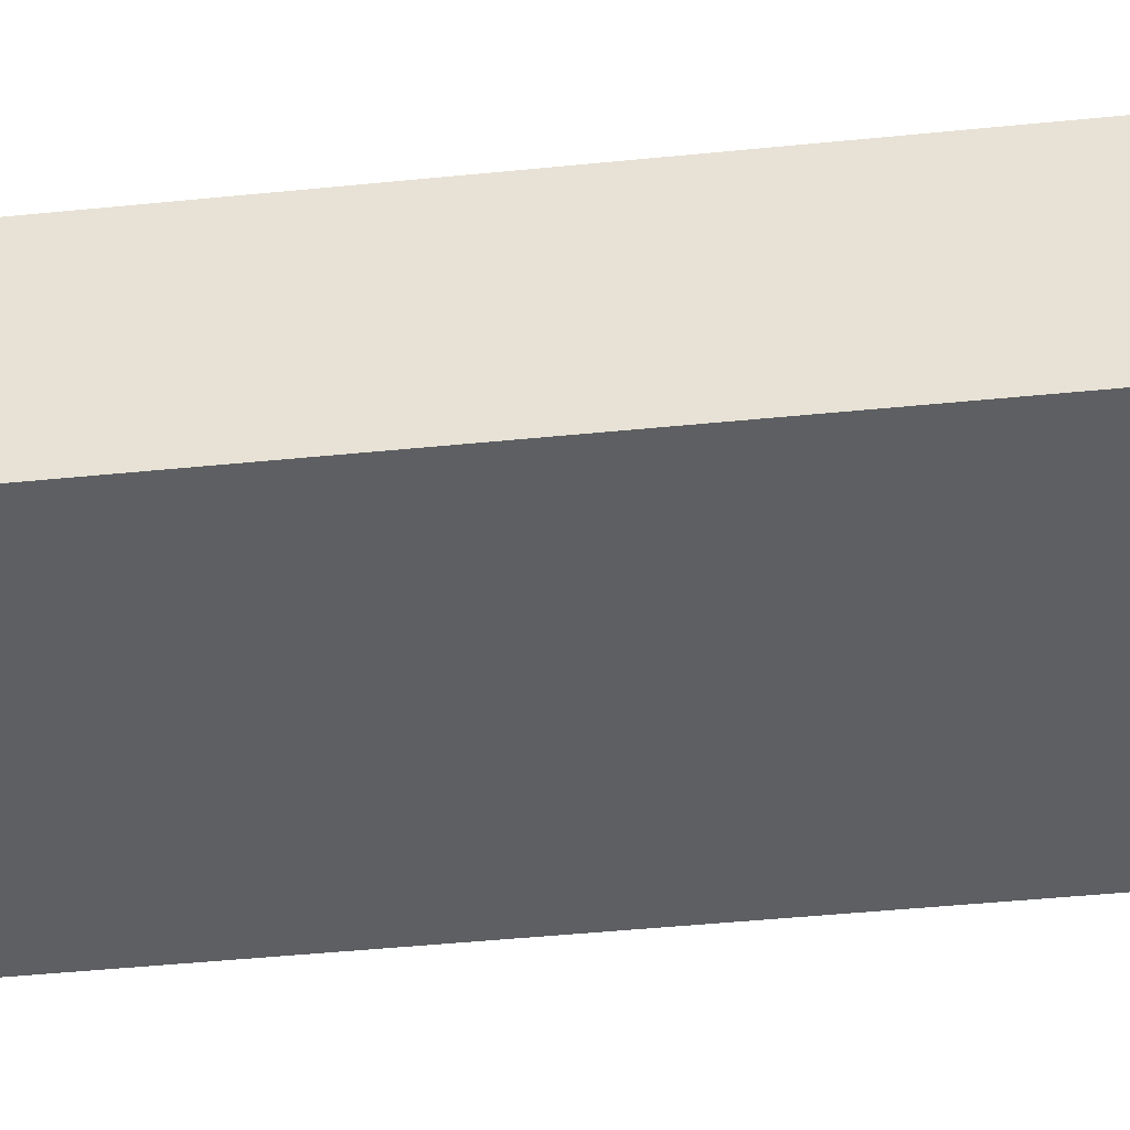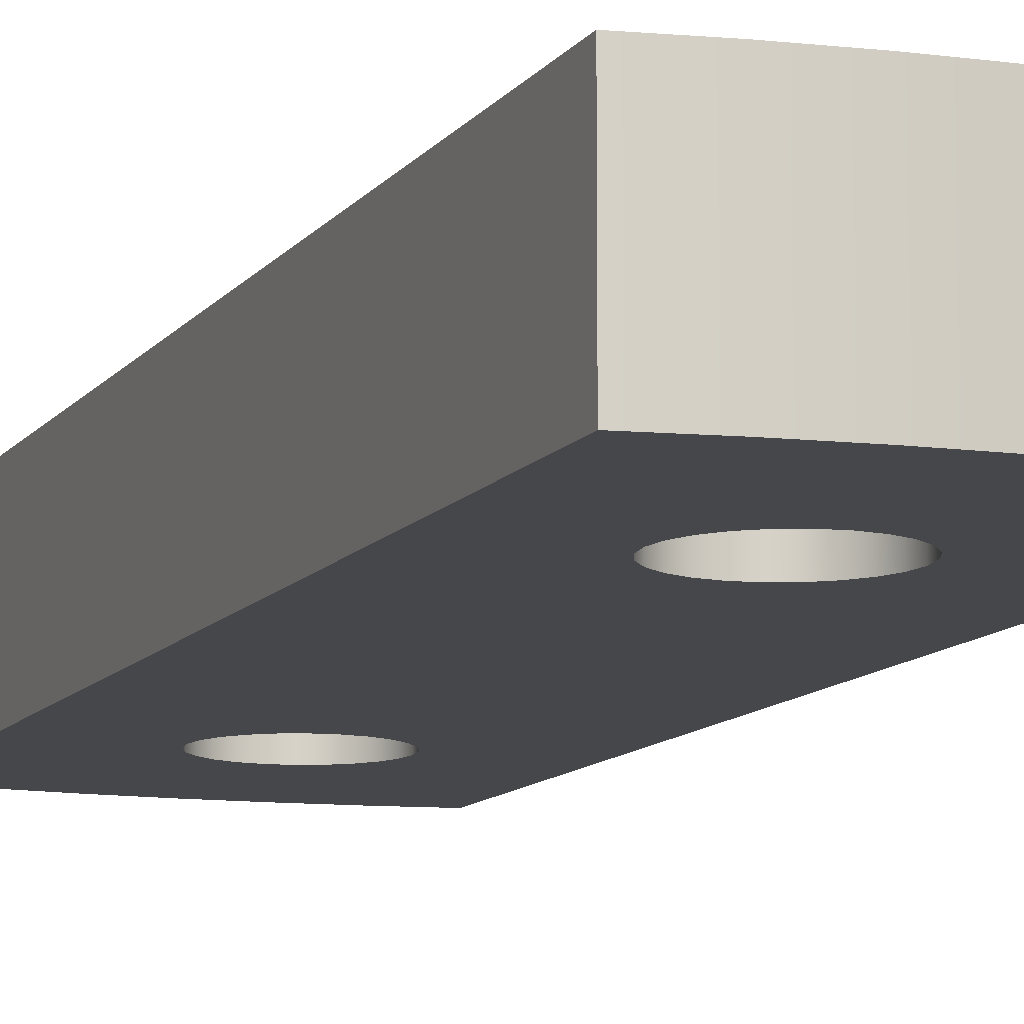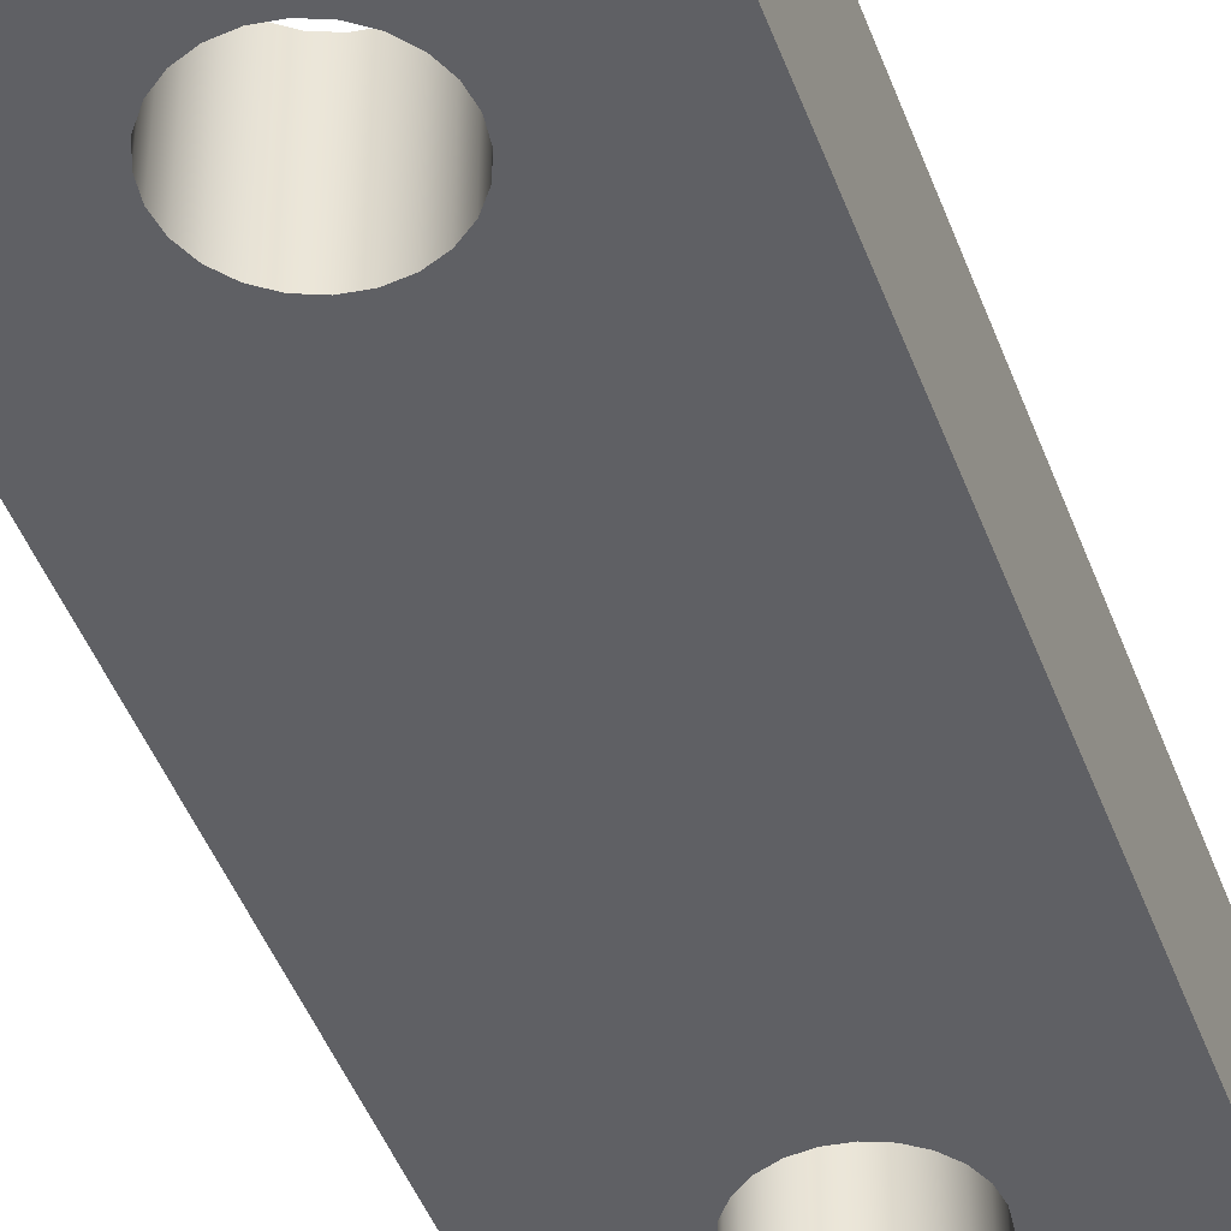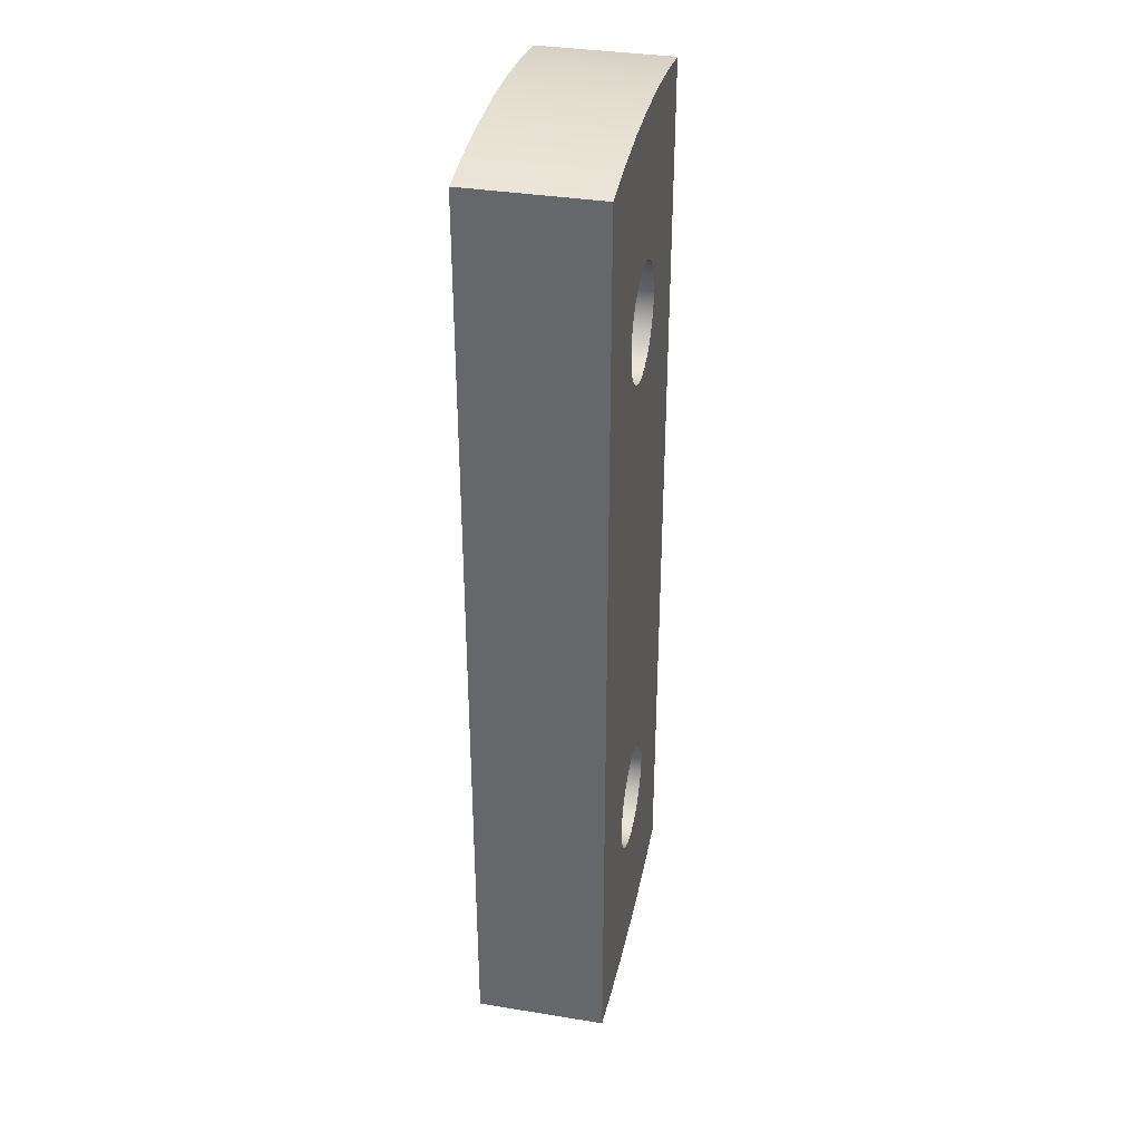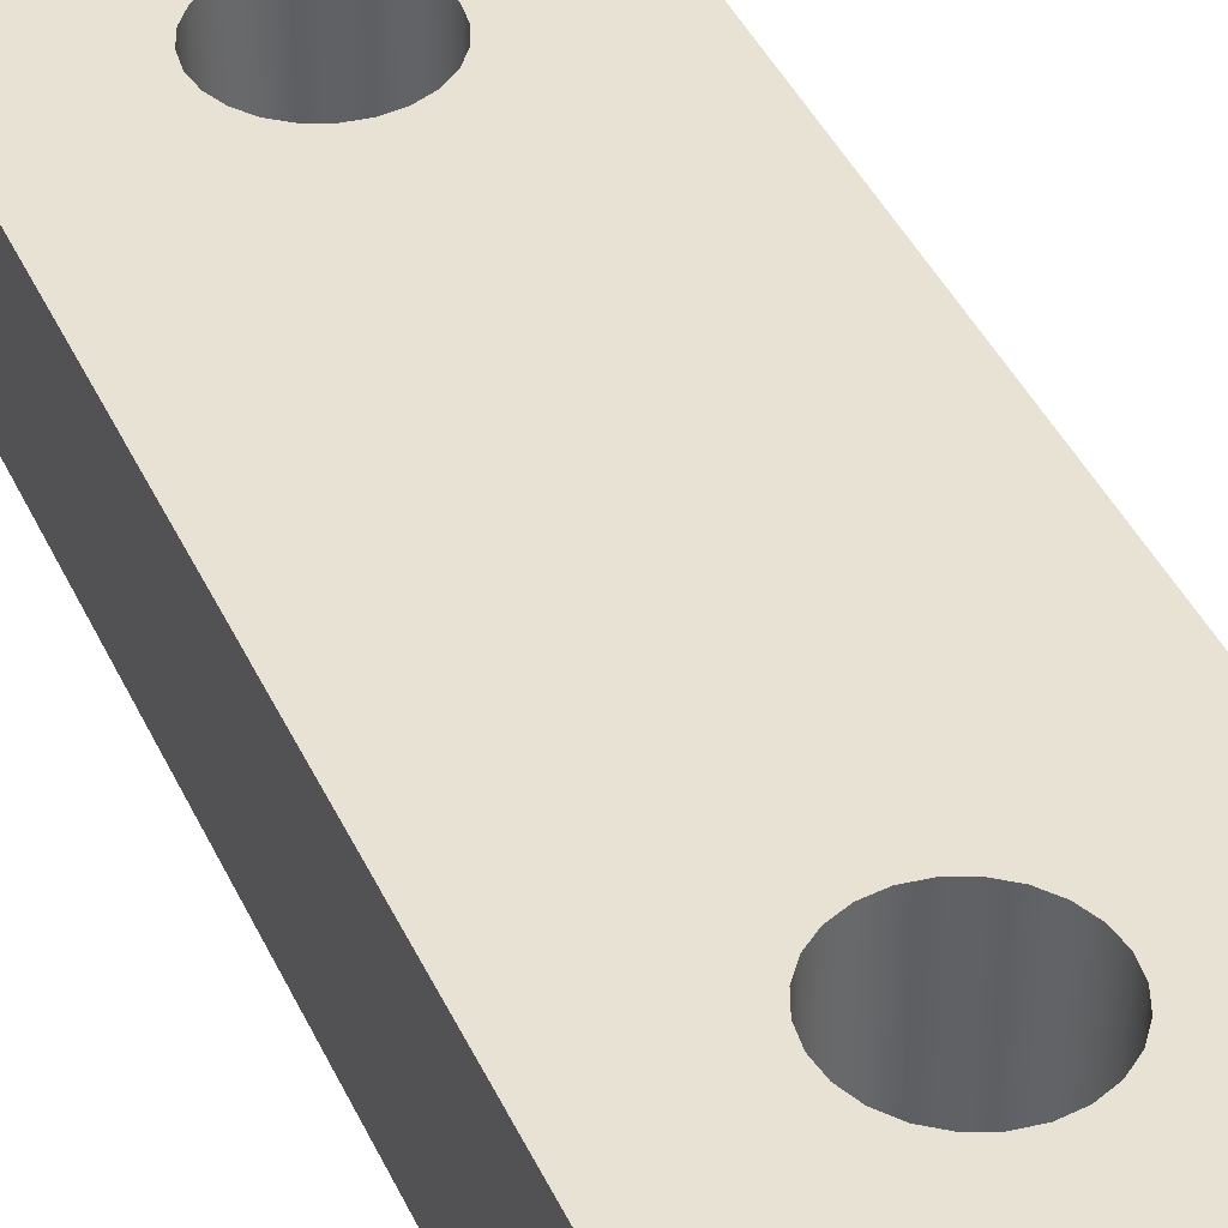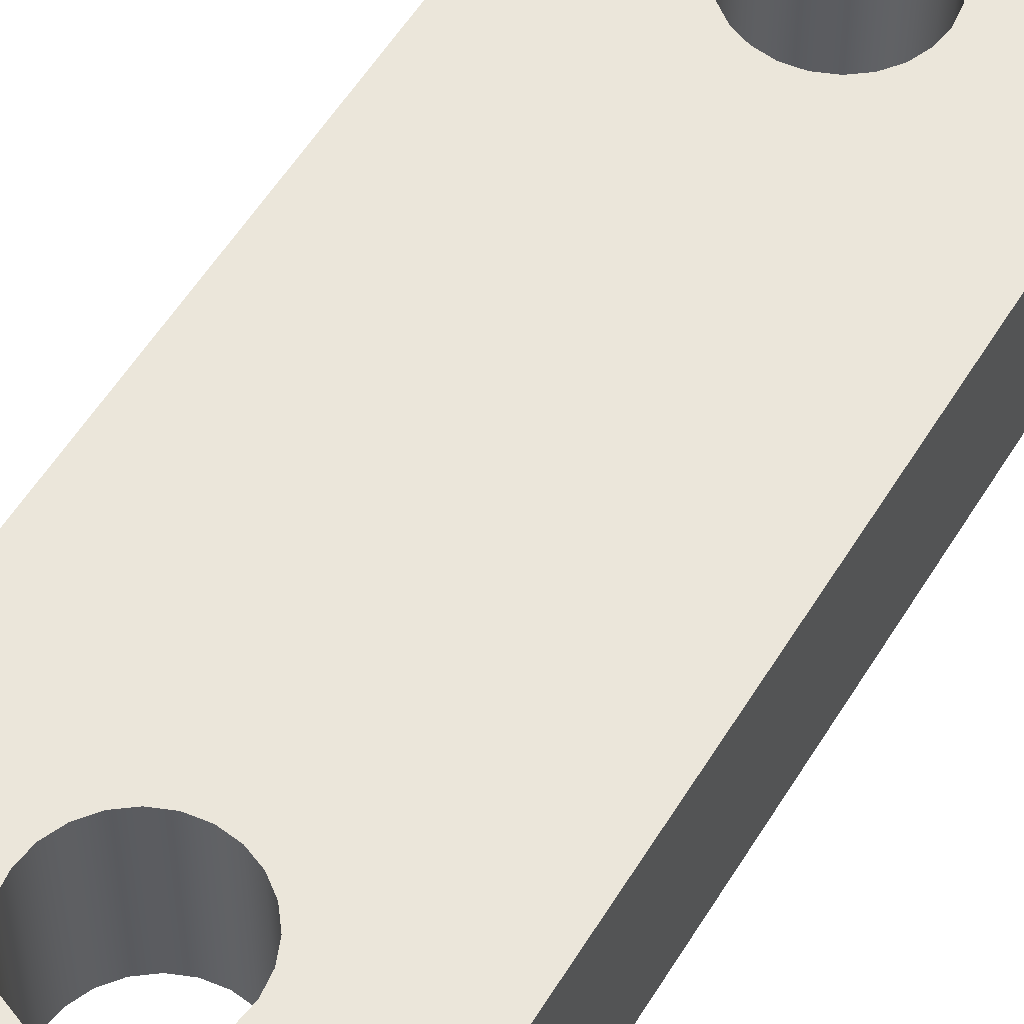
<metadata>
{"format":"obj","ext":"obj","renderer":"f3d","projection":"perspective","resolution":1024,"background":"white","views":[{"elev":-39.5,"azim":-82.6,"up":"+Z"},{"elev":-10.6,"azim":159.1,"up":"+Z"},{"elev":-45.0,"azim":-160.5,"up":"+Z"},{"elev":36.0,"azim":102.0,"up":"+Y"},{"elev":40.9,"azim":156.9,"up":"+Z"},{"elev":55.0,"azim":30.8,"up":"+Z"}]}
</metadata>
<code>
v 4 12.5 0
v 2.675 12.7 0
v 1.34 12.83 0
v 8.882e-16 12.87 0
v -1.34 12.83 0
v -2.675 12.7 0
v -4 12.5 0
v -4 12.5 3.5
v -2.675 12.7 3.5
v -1.34 12.83 3.5
v 8.882e-16 12.87 3.5
v 1.34 12.83 3.5
v 2.675 12.7 3.5
v 4 12.5 3.5
v 4 -12.5 0
v 4 12.5 0
v 4 12.5 3.5
v 4 -12.5 3.5
v -4 12.5 0
v -4 -12.5 0
v -4 -12.5 3.5
v -4 12.5 3.5
v -1.5 -7.5 0
v -1.449 -7.888 0
v -1.299 -8.25 0
v -1.061 -8.561 0
v -0.75 -8.799 0
v -0.3882 -8.949 0
v 9.185e-17 -9 0
v 0.3882 -8.949 0
v 0.75 -8.799 0
v 1.061 -8.561 0
v 1.299 -8.25 0
v 1.449 -7.888 0
v 1.5 -7.5 0
v 1.449 -7.112 0
v 1.299 -6.75 0
v 1.061 -6.439 0
v 0.75 -6.201 0
v 0.3882 -6.051 0
v 9.185e-17 -6 0
v -0.3882 -6.051 0
v -0.75 -6.201 0
v -1.061 -6.439 0
v -1.299 -6.75 0
v -1.449 -7.112 0
v -1.5 7.5 0
v -1.449 7.112 0
v -1.299 6.75 0
v -1.061 6.439 0
v -0.75 6.201 0
v -0.3882 6.051 0
v 9.185e-17 6 0
v 0.3882 6.051 0
v 0.75 6.201 0
v 1.061 6.439 0
v 1.299 6.75 0
v 1.449 7.112 0
v 1.5 7.5 0
v 1.449 7.888 0
v 1.299 8.25 0
v 1.061 8.561 0
v 0.75 8.799 0
v 0.3882 8.949 0
v 9.185e-17 9 0
v -0.3882 8.949 0
v -0.75 8.799 0
v -1.061 8.561 0
v -1.299 8.25 0
v -1.449 7.888 0
v 4 -12.5 0
v 2.675 -12.7 0
v 1.34 -12.83 0
v 2.665e-15 -12.87 0
v -1.34 -12.83 0
v -2.675 -12.7 0
v -4 -12.5 0
v -4 12.5 0
v -2.675 12.7 0
v -1.34 12.83 0
v 8.882e-16 12.87 0
v 1.34 12.83 0
v 2.675 12.7 0
v 4 12.5 0
v -4 -12.5 0
v -2.675 -12.7 0
v -1.34 -12.83 0
v 2.665e-15 -12.87 0
v 1.34 -12.83 0
v 2.675 -12.7 0
v 4 -12.5 0
v 4 -12.5 3.5
v 2.675 -12.7 3.5
v 1.34 -12.83 3.5
v 2.665e-15 -12.87 3.5
v -1.34 -12.83 3.5
v -2.675 -12.7 3.5
v -4 -12.5 3.5
v -1.5 -7.5 3.5
v -1.449 -7.888 3.5
v -1.299 -8.25 3.5
v -1.061 -8.561 3.5
v -0.75 -8.799 3.5
v -0.3882 -8.949 3.5
v 9.185e-17 -9 3.5
v 0.3882 -8.949 3.5
v 0.75 -8.799 3.5
v 1.061 -8.561 3.5
v 1.299 -8.25 3.5
v 1.449 -7.888 3.5
v 1.5 -7.5 3.5
v 1.449 -7.112 3.5
v 1.299 -6.75 3.5
v 1.061 -6.439 3.5
v 0.75 -6.201 3.5
v 0.3882 -6.051 3.5
v 9.185e-17 -6 3.5
v -0.3882 -6.051 3.5
v -0.75 -6.201 3.5
v -1.061 -6.439 3.5
v -1.299 -6.75 3.5
v -1.449 -7.112 3.5
v -1.5 -7.5 0
v -1.449 -7.112 0
v -1.299 -6.75 0
v -1.061 -6.439 0
v -0.75 -6.201 0
v -0.3882 -6.051 0
v 9.185e-17 -6 0
v 0.3882 -6.051 0
v 0.75 -6.201 0
v 1.061 -6.439 0
v 1.299 -6.75 0
v 1.449 -7.112 0
v 1.5 -7.5 0
v 1.449 -7.888 0
v 1.299 -8.25 0
v 1.061 -8.561 0
v 0.75 -8.799 0
v 0.3882 -8.949 0
v 9.185e-17 -9 0
v -0.3882 -8.949 0
v -0.75 -8.799 0
v -1.061 -8.561 0
v -1.299 -8.25 0
v -1.449 -7.888 0
v -1.5 -7.5 3.5
v -1.5 -7.5 0
v -1.5 -7.5 3.5
v -1.449 -7.112 3.5
v -1.299 -6.75 3.5
v -1.061 -6.439 3.5
v -0.75 -6.201 3.5
v -0.3882 -6.051 3.5
v 9.185e-17 -6 3.5
v 0.3882 -6.051 3.5
v 0.75 -6.201 3.5
v 1.061 -6.439 3.5
v 1.299 -6.75 3.5
v 1.449 -7.112 3.5
v 1.5 -7.5 3.5
v 1.449 -7.888 3.5
v 1.299 -8.25 3.5
v 1.061 -8.561 3.5
v 0.75 -8.799 3.5
v 0.3882 -8.949 3.5
v 9.185e-17 -9 3.5
v -0.3882 -8.949 3.5
v -0.75 -8.799 3.5
v -1.061 -8.561 3.5
v -1.299 -8.25 3.5
v -1.449 -7.888 3.5
v -1.5 7.5 3.5
v -1.449 7.888 3.5
v -1.299 8.25 3.5
v -1.061 8.561 3.5
v -0.75 8.799 3.5
v -0.3882 8.949 3.5
v 9.185e-17 9 3.5
v 0.3882 8.949 3.5
v 0.75 8.799 3.5
v 1.061 8.561 3.5
v 1.299 8.25 3.5
v 1.449 7.888 3.5
v 1.5 7.5 3.5
v 1.449 7.112 3.5
v 1.299 6.75 3.5
v 1.061 6.439 3.5
v 0.75 6.201 3.5
v 0.3882 6.051 3.5
v 9.185e-17 6 3.5
v -0.3882 6.051 3.5
v -0.75 6.201 3.5
v -1.061 6.439 3.5
v -1.299 6.75 3.5
v -1.449 7.112 3.5
v -4 -12.5 3.5
v -2.675 -12.7 3.5
v -1.34 -12.83 3.5
v 2.665e-15 -12.87 3.5
v 1.34 -12.83 3.5
v 2.675 -12.7 3.5
v 4 -12.5 3.5
v 4 12.5 3.5
v 2.675 12.7 3.5
v 1.34 12.83 3.5
v 8.882e-16 12.87 3.5
v -1.34 12.83 3.5
v -2.675 12.7 3.5
v -4 12.5 3.5
v -1.5 7.5 3.5
v -1.449 7.112 3.5
v -1.299 6.75 3.5
v -1.061 6.439 3.5
v -0.75 6.201 3.5
v -0.3882 6.051 3.5
v 9.185e-17 6 3.5
v 0.3882 6.051 3.5
v 0.75 6.201 3.5
v 1.061 6.439 3.5
v 1.299 6.75 3.5
v 1.449 7.112 3.5
v 1.5 7.5 3.5
v 1.449 7.888 3.5
v 1.299 8.25 3.5
v 1.061 8.561 3.5
v 0.75 8.799 3.5
v 0.3882 8.949 3.5
v 9.185e-17 9 3.5
v -0.3882 8.949 3.5
v -0.75 8.799 3.5
v -1.061 8.561 3.5
v -1.299 8.25 3.5
v -1.449 7.888 3.5
v -1.5 7.5 0
v -1.449 7.888 0
v -1.299 8.25 0
v -1.061 8.561 0
v -0.75 8.799 0
v -0.3882 8.949 0
v 9.185e-17 9 0
v 0.3882 8.949 0
v 0.75 8.799 0
v 1.061 8.561 0
v 1.299 8.25 0
v 1.449 7.888 0
v 1.5 7.5 0
v 1.449 7.112 0
v 1.299 6.75 0
v 1.061 6.439 0
v 0.75 6.201 0
v 0.3882 6.051 0
v 9.185e-17 6 0
v -0.3882 6.051 0
v -0.75 6.201 0
v -1.061 6.439 0
v -1.299 6.75 0
v -1.449 7.112 0
v -1.5 7.5 3.5
v -1.5 7.5 0
f 14 1 13
f 13 1 2
f 13 2 12
f 12 2 3
f 12 3 11
f 11 3 4
f 11 4 10
f 10 4 5
f 10 5 9
f 9 5 6
f 9 6 8
f 8 6 7
f 15 16 18
f 18 16 17
f 19 20 22
f 22 20 21
f 24 76 23
f 23 76 77
f 23 77 46
f 46 77 48
f 46 48 45
f 45 48 49
f 45 49 50
f 76 24 75
f 75 24 25
f 75 25 26
f 26 27 75
f 75 27 28
f 75 28 74
f 74 28 29
f 74 29 30
f 74 30 73
f 73 30 31
f 73 31 32
f 32 33 73
f 73 33 34
f 73 34 72
f 72 34 35
f 72 35 71
f 71 35 36
f 71 36 58
f 58 36 37
f 58 37 57
f 57 37 56
f 56 37 38
f 56 38 55
f 55 38 39
f 55 39 54
f 54 39 40
f 54 40 53
f 53 40 41
f 53 41 42
f 53 42 52
f 52 42 43
f 52 43 51
f 51 43 44
f 51 44 50
f 50 44 45
f 48 78 47
f 47 78 79
f 47 79 70
f 70 79 80
f 70 80 69
f 69 80 68
f 68 80 67
f 67 80 66
f 66 80 81
f 66 81 65
f 65 81 64
f 64 81 82
f 64 82 63
f 63 82 62
f 62 82 61
f 61 82 60
f 60 82 83
f 60 83 59
f 59 83 84
f 59 84 58
f 58 84 71
f 77 78 48
f 98 85 97
f 97 85 86
f 97 86 96
f 96 86 87
f 96 87 95
f 95 87 88
f 95 88 94
f 94 88 89
f 94 89 93
f 93 89 90
f 93 90 92
f 92 90 91
f 100 146 99
f 99 146 148
f 147 123 122
f 122 123 124
f 122 124 121
f 121 124 125
f 121 125 120
f 120 125 126
f 120 126 119
f 119 126 127
f 119 127 118
f 118 127 128
f 118 128 117
f 117 128 129
f 117 129 116
f 116 129 130
f 116 130 115
f 115 130 131
f 115 131 114
f 114 131 132
f 114 132 113
f 113 132 133
f 113 133 112
f 112 133 134
f 112 134 111
f 111 134 135
f 111 135 110
f 110 135 136
f 110 136 109
f 109 136 137
f 109 137 108
f 108 137 138
f 108 138 107
f 107 138 139
f 107 139 106
f 106 139 140
f 106 140 105
f 105 140 141
f 105 141 104
f 104 141 142
f 104 142 103
f 103 142 143
f 103 143 102
f 102 143 144
f 102 144 101
f 101 144 145
f 101 145 100
f 100 145 146
f 150 197 149
f 149 197 198
f 149 198 172
f 172 198 199
f 172 199 171
f 171 199 170
f 170 199 169
f 169 199 168
f 168 199 200
f 168 200 167
f 167 200 166
f 166 200 201
f 166 201 165
f 165 201 164
f 164 201 163
f 163 201 162
f 162 201 202
f 162 202 161
f 161 202 203
f 161 203 160
f 160 203 186
f 160 186 159
f 159 186 187
f 159 187 188
f 197 150 196
f 196 150 151
f 196 151 195
f 195 151 194
f 194 151 152
f 194 152 193
f 193 152 153
f 193 153 192
f 192 153 154
f 192 154 191
f 191 154 155
f 191 155 156
f 191 156 190
f 190 156 157
f 190 157 189
f 189 157 158
f 189 158 188
f 188 158 159
f 174 209 173
f 173 209 210
f 173 210 196
f 196 210 197
f 209 174 208
f 208 174 175
f 208 175 176
f 176 177 208
f 208 177 178
f 208 178 207
f 207 178 179
f 207 179 180
f 207 180 206
f 206 180 181
f 206 181 182
f 182 183 206
f 206 183 184
f 206 184 205
f 205 184 185
f 205 185 204
f 204 185 186
f 204 186 203
f 212 258 211
f 211 258 260
f 259 235 234
f 234 235 236
f 234 236 233
f 233 236 237
f 233 237 232
f 232 237 238
f 232 238 231
f 231 238 239
f 231 239 230
f 230 239 240
f 230 240 229
f 229 240 241
f 229 241 228
f 228 241 242
f 228 242 227
f 227 242 243
f 227 243 226
f 226 243 244
f 226 244 225
f 225 244 245
f 225 245 224
f 224 245 246
f 224 246 223
f 223 246 247
f 223 247 222
f 222 247 248
f 222 248 221
f 221 248 249
f 221 249 220
f 220 249 250
f 220 250 219
f 219 250 251
f 219 251 218
f 218 251 252
f 218 252 217
f 217 252 253
f 217 253 216
f 216 253 254
f 216 254 215
f 215 254 255
f 215 255 214
f 214 255 256
f 214 256 213
f 213 256 257
f 213 257 212
f 212 257 258

</code>
